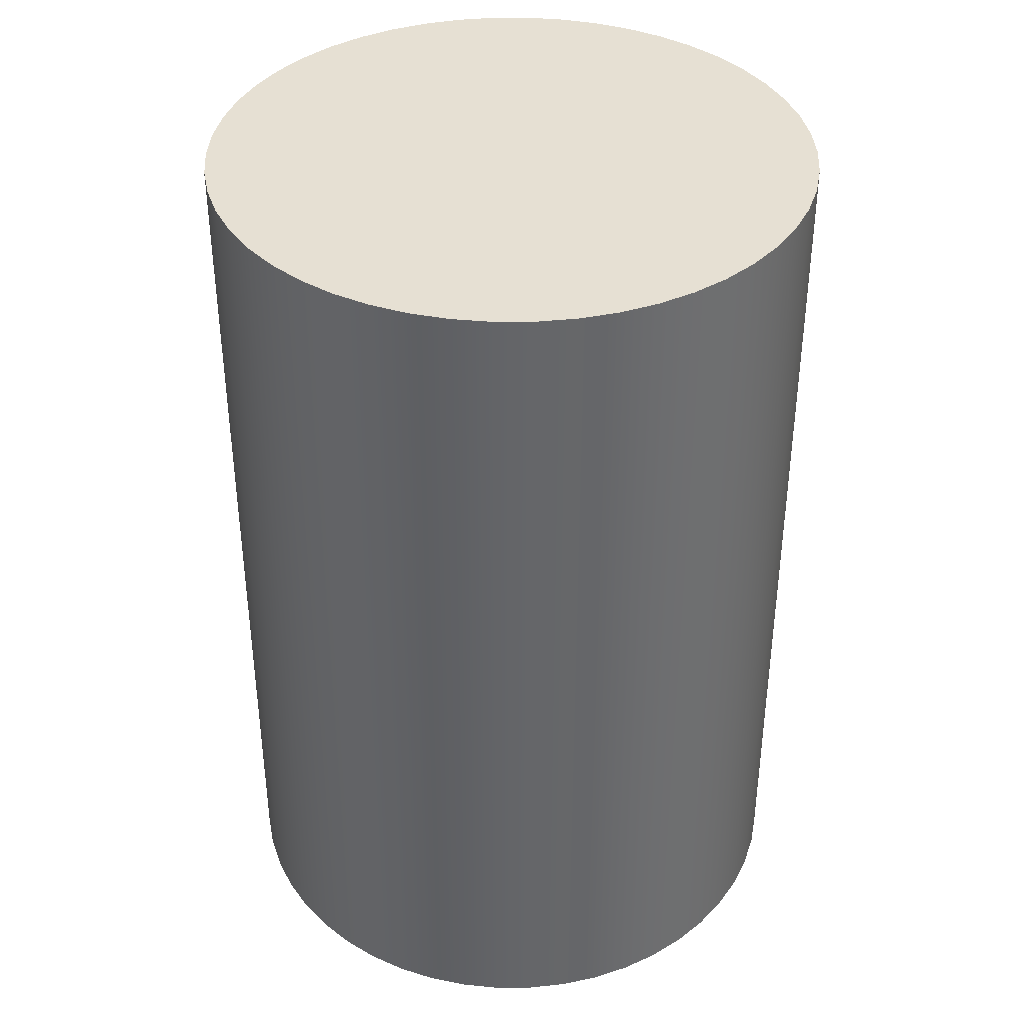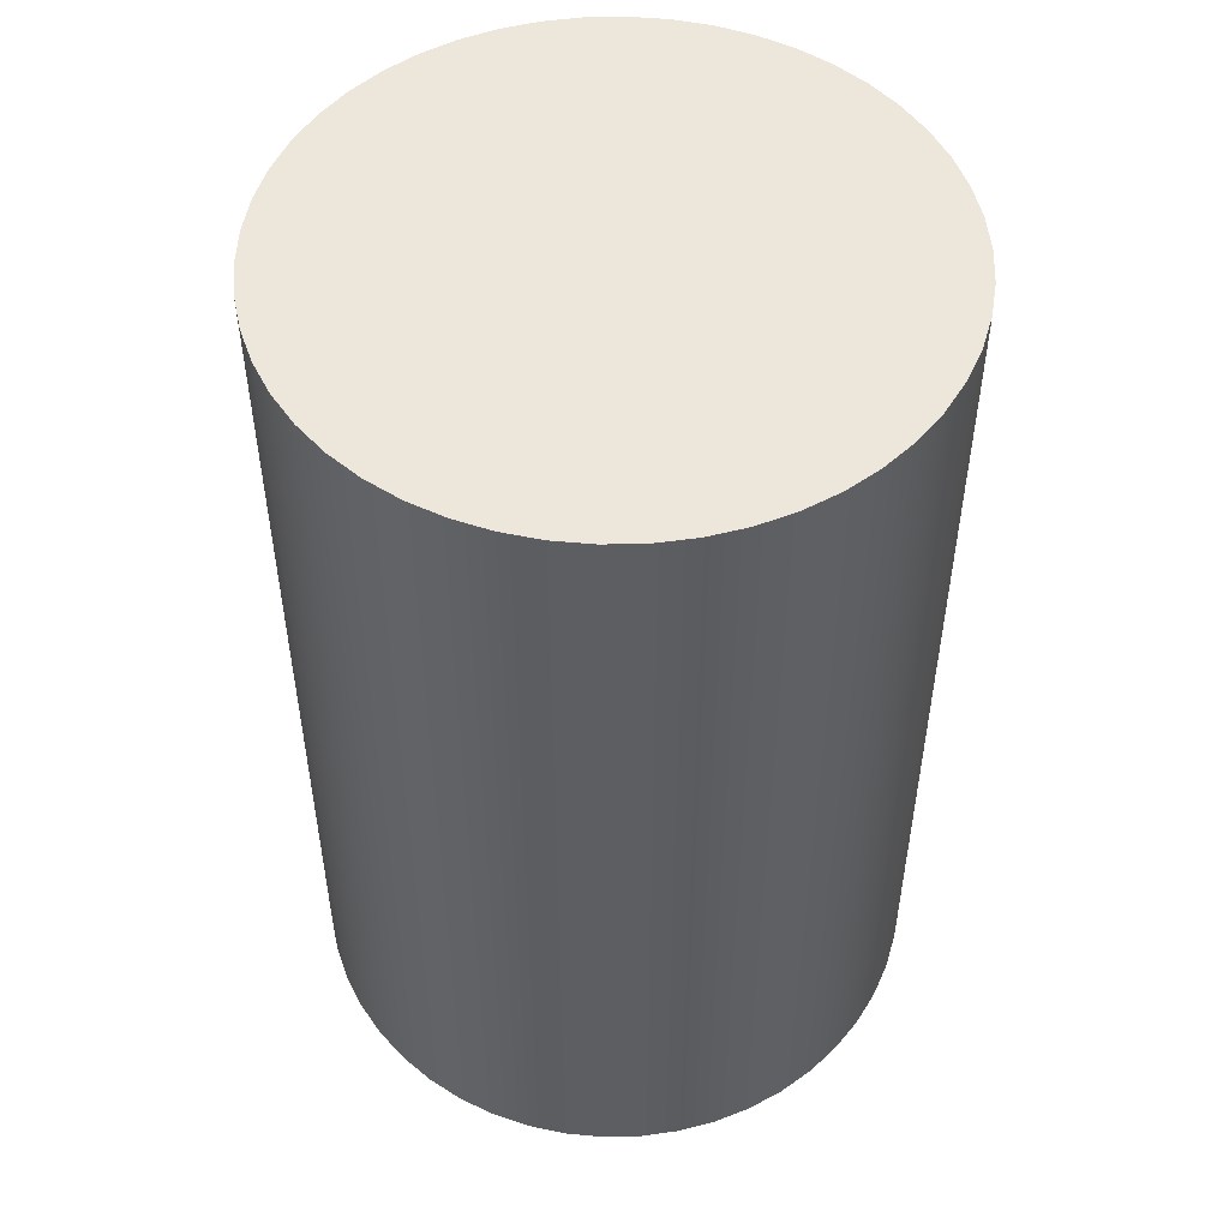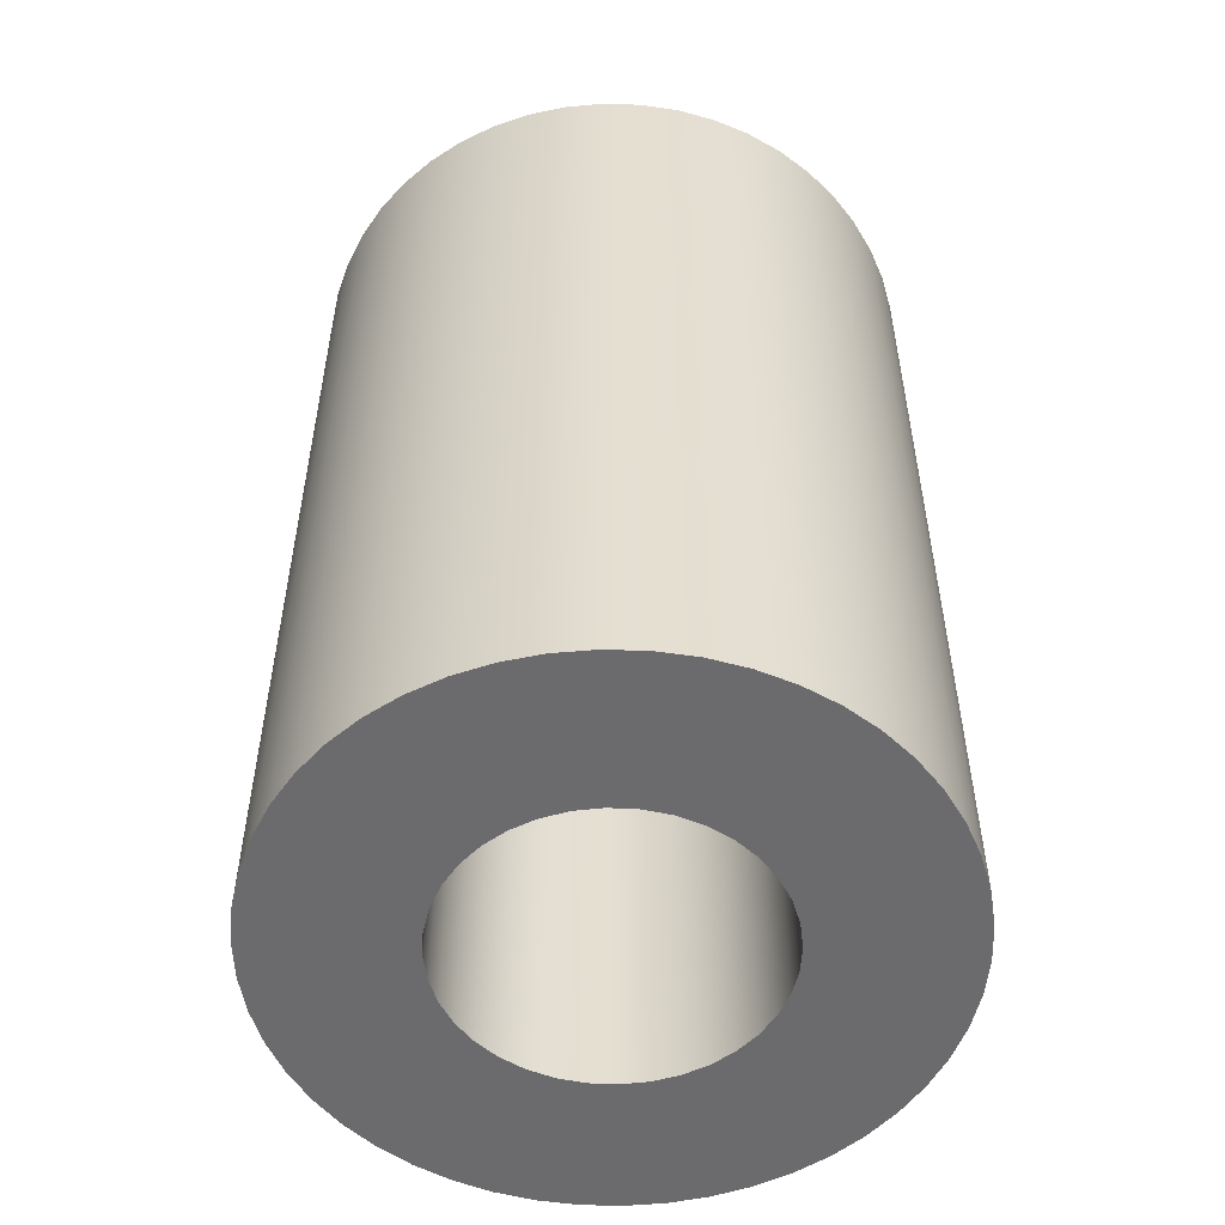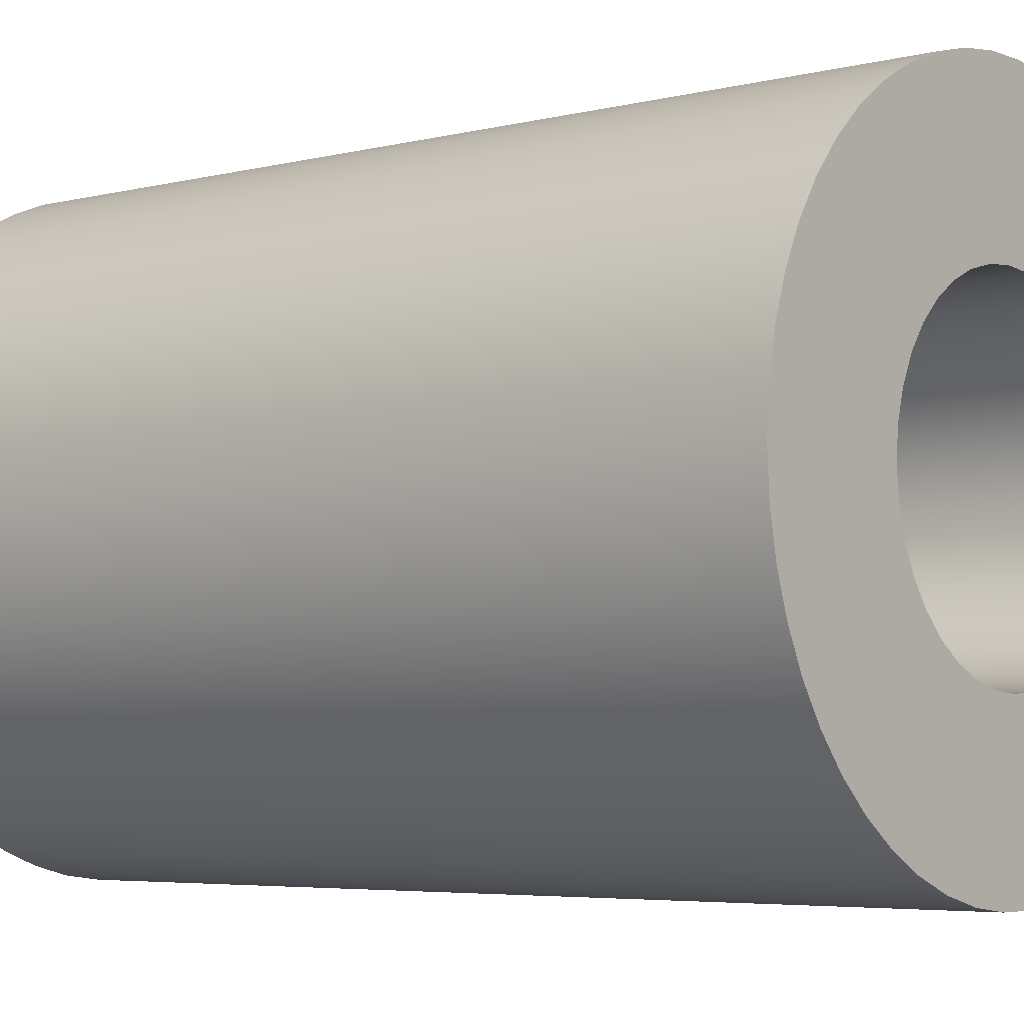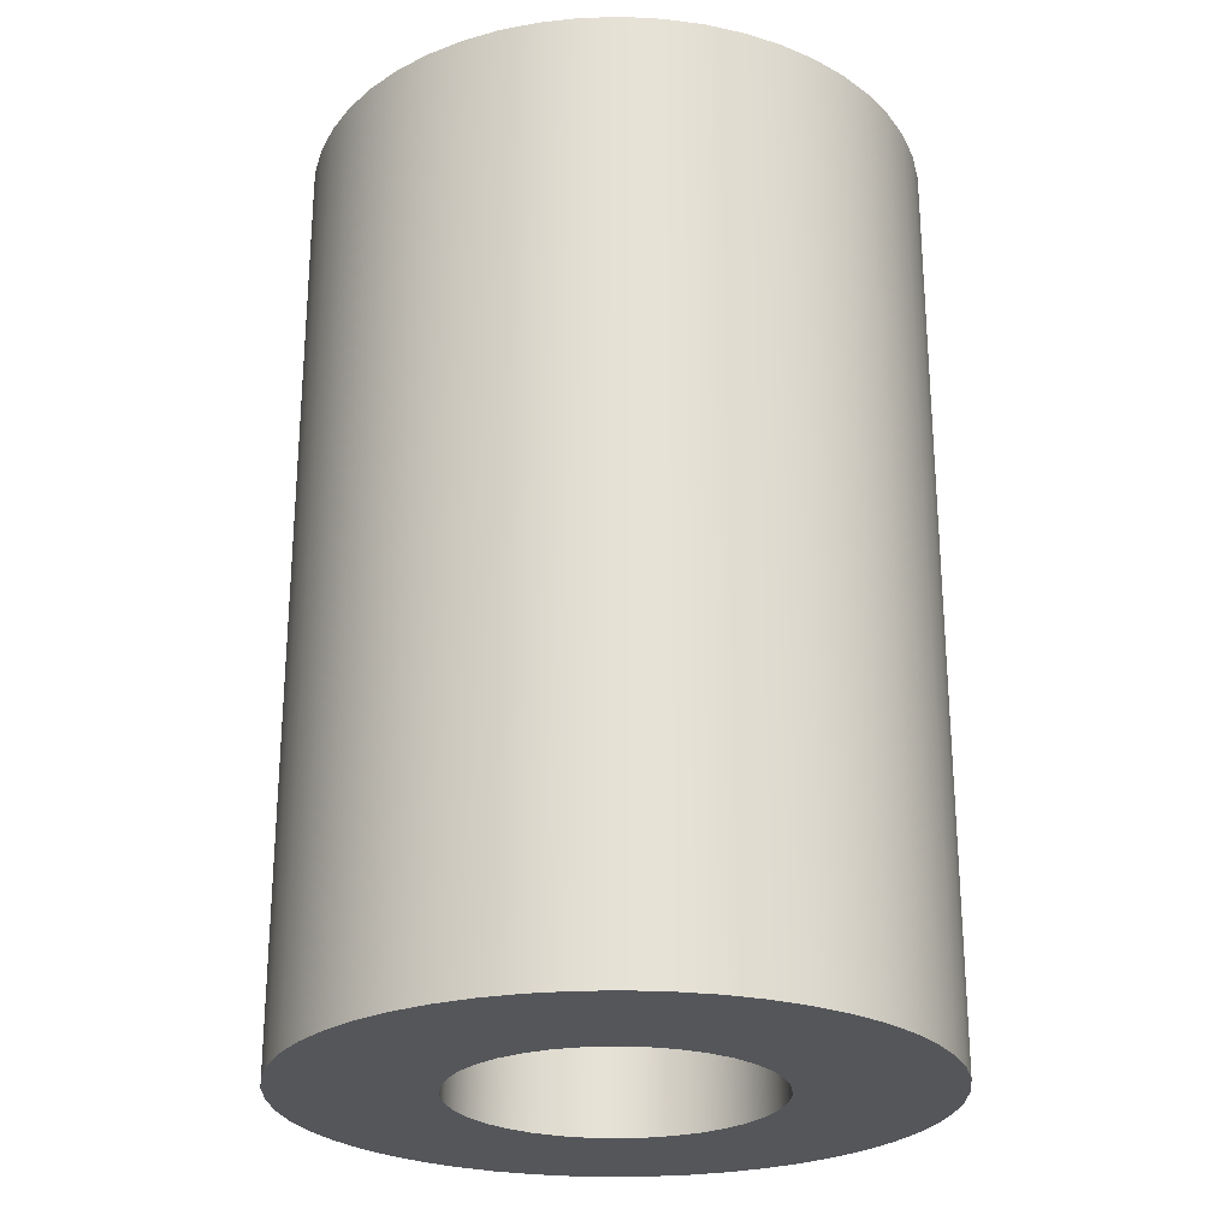
<metadata>
{"format":"obj","ext":"obj","renderer":"f3d","projection":"perspective","resolution":1024,"background":"white","views":[{"elev":38.5,"azim":57.3,"up":"+Y"},{"elev":51.0,"azim":171.4,"up":"+Y"},{"elev":-53.5,"azim":91.8,"up":"+Y"},{"elev":-4.7,"azim":-50.7,"up":"+Z"},{"elev":-25.3,"azim":-119.8,"up":"+Y"}]}
</metadata>
<code>
v 64.77 5.08 -12.7
v 64.79 5.08 -12.92
v 64.85 5.08 -13.13
v 64.94 5.08 -13.34
v 65.07 5.08 -13.52
v 65.22 5.08 -13.67
v 65.4 5.08 -13.8
v 65.61 5.08 -13.89
v 65.82 5.08 -13.95
v 66.04 5.08 -13.97
v 66.26 5.08 -13.95
v 66.47 5.08 -13.89
v 66.67 5.08 -13.8
v 66.86 5.08 -13.67
v 67.01 5.08 -13.52
v 67.14 5.08 -13.34
v 67.23 5.08 -13.13
v 67.29 5.08 -12.92
v 67.31 5.08 -12.7
v 67.29 5.08 -12.48
v 67.23 5.08 -12.27
v 67.14 5.08 -12.06
v 67.01 5.08 -11.88
v 66.86 5.08 -11.73
v 66.67 5.08 -11.6
v 66.47 5.08 -11.51
v 66.26 5.08 -11.45
v 66.04 5.08 -11.43
v 65.82 5.08 -11.45
v 65.61 5.08 -11.51
v 65.4 5.08 -11.6
v 65.22 5.08 -11.73
v 65.07 5.08 -11.88
v 64.94 5.08 -12.06
v 64.85 5.08 -12.27
v 64.79 5.08 -12.48
v 68.58 7.62 -12.7
v 68.56 7.62 -13.02
v 68.5 7.62 -13.33
v 68.4 7.62 -13.64
v 68.27 7.62 -13.92
v 68.09 7.62 -14.19
v 67.89 7.62 -14.44
v 67.66 7.62 -14.66
v 67.4 7.62 -14.84
v 67.12 7.62 -15
v 66.82 7.62 -15.12
v 66.52 7.62 -15.2
v 66.2 7.62 -15.23
v 65.88 7.62 -15.23
v 65.56 7.62 -15.2
v 65.26 7.62 -15.12
v 64.96 7.62 -15
v 64.68 7.62 -14.84
v 64.42 7.62 -14.66
v 64.19 7.62 -14.44
v 63.99 7.62 -14.19
v 63.81 7.62 -13.92
v 63.68 7.62 -13.64
v 63.58 7.62 -13.33
v 63.52 7.62 -13.02
v 63.5 7.62 -12.7
v 63.52 7.62 -12.38
v 63.58 7.62 -12.07
v 63.68 7.62 -11.76
v 63.81 7.62 -11.48
v 63.99 7.62 -11.21
v 64.19 7.62 -10.96
v 64.42 7.62 -10.74
v 64.68 7.62 -10.56
v 64.96 7.62 -10.4
v 65.26 7.62 -10.28
v 65.56 7.62 -10.2
v 65.88 7.62 -10.17
v 66.2 7.62 -10.17
v 66.52 7.62 -10.2
v 66.82 7.62 -10.28
v 67.12 7.62 -10.4
v 67.4 7.62 -10.56
v 67.66 7.62 -10.74
v 67.89 7.62 -10.96
v 68.09 7.62 -11.21
v 68.27 7.62 -11.48
v 68.4 7.62 -11.76
v 68.5 7.62 -12.07
v 68.56 7.62 -12.38
v 64.77 5.08 -12.7
v 64.79 5.08 -12.48
v 64.85 5.08 -12.27
v 64.94 5.08 -12.06
v 65.07 5.08 -11.88
v 65.22 5.08 -11.73
v 65.4 5.08 -11.6
v 65.61 5.08 -11.51
v 65.82 5.08 -11.45
v 66.04 5.08 -11.43
v 66.26 5.08 -11.45
v 66.47 5.08 -11.51
v 66.67 5.08 -11.6
v 66.86 5.08 -11.73
v 67.01 5.08 -11.88
v 67.14 5.08 -12.06
v 67.23 5.08 -12.27
v 67.29 5.08 -12.48
v 67.31 5.08 -12.7
v 67.29 5.08 -12.92
v 67.23 5.08 -13.13
v 67.14 5.08 -13.34
v 67.01 5.08 -13.52
v 66.86 5.08 -13.67
v 66.67 5.08 -13.8
v 66.47 5.08 -13.89
v 66.26 5.08 -13.95
v 66.04 5.08 -13.97
v 65.82 5.08 -13.95
v 65.61 5.08 -13.89
v 65.4 5.08 -13.8
v 65.22 5.08 -13.67
v 65.07 5.08 -13.52
v 64.94 5.08 -13.34
v 64.85 5.08 -13.13
v 64.79 5.08 -12.92
v 64.77 0 -12.7
v 64.79 0 -12.92
v 64.85 0 -13.13
v 64.94 0 -13.34
v 65.07 0 -13.52
v 65.22 0 -13.67
v 65.4 0 -13.8
v 65.61 0 -13.89
v 65.82 0 -13.95
v 66.04 0 -13.97
v 66.26 0 -13.95
v 66.47 0 -13.89
v 66.67 0 -13.8
v 66.86 0 -13.67
v 67.01 0 -13.52
v 67.14 0 -13.34
v 67.23 0 -13.13
v 67.29 0 -12.92
v 67.31 0 -12.7
v 67.29 0 -12.48
v 67.23 0 -12.27
v 67.14 0 -12.06
v 67.01 0 -11.88
v 66.86 0 -11.73
v 66.67 0 -11.6
v 66.47 0 -11.51
v 66.26 0 -11.45
v 66.04 0 -11.43
v 65.82 0 -11.45
v 65.61 0 -11.51
v 65.4 0 -11.6
v 65.22 0 -11.73
v 65.07 0 -11.88
v 64.94 0 -12.06
v 64.85 0 -12.27
v 64.79 0 -12.48
v 64.77 5.08 -12.7
v 64.77 0 -12.7
v 68.58 7.62 -12.7
v 68.56 7.62 -12.38
v 68.5 7.62 -12.07
v 68.4 7.62 -11.76
v 68.27 7.62 -11.48
v 68.09 7.62 -11.21
v 67.89 7.62 -10.96
v 67.66 7.62 -10.74
v 67.4 7.62 -10.56
v 67.12 7.62 -10.4
v 66.82 7.62 -10.28
v 66.52 7.62 -10.2
v 66.2 7.62 -10.17
v 65.88 7.62 -10.17
v 65.56 7.62 -10.2
v 65.26 7.62 -10.28
v 64.96 7.62 -10.4
v 64.68 7.62 -10.56
v 64.42 7.62 -10.74
v 64.19 7.62 -10.96
v 63.99 7.62 -11.21
v 63.81 7.62 -11.48
v 63.68 7.62 -11.76
v 63.58 7.62 -12.07
v 63.52 7.62 -12.38
v 63.5 7.62 -12.7
v 63.52 7.62 -13.02
v 63.58 7.62 -13.33
v 63.68 7.62 -13.64
v 63.81 7.62 -13.92
v 63.99 7.62 -14.19
v 64.19 7.62 -14.44
v 64.42 7.62 -14.66
v 64.68 7.62 -14.84
v 64.96 7.62 -15
v 65.26 7.62 -15.12
v 65.56 7.62 -15.2
v 65.88 7.62 -15.23
v 66.2 7.62 -15.23
v 66.52 7.62 -15.2
v 66.82 7.62 -15.12
v 67.12 7.62 -15
v 67.4 7.62 -14.84
v 67.66 7.62 -14.66
v 67.89 7.62 -14.44
v 68.09 7.62 -14.19
v 68.27 7.62 -13.92
v 68.4 7.62 -13.64
v 68.5 7.62 -13.33
v 68.56 7.62 -13.02
v 63.5 0 -12.7
v 63.52 0 -12.38
v 63.58 0 -12.07
v 63.68 0 -11.76
v 63.81 0 -11.48
v 63.99 0 -11.21
v 64.19 0 -10.96
v 64.42 0 -10.74
v 64.68 0 -10.56
v 64.96 0 -10.4
v 65.26 0 -10.28
v 65.56 0 -10.2
v 65.88 0 -10.17
v 66.2 0 -10.17
v 66.52 0 -10.2
v 66.82 0 -10.28
v 67.12 0 -10.4
v 67.4 0 -10.56
v 67.66 0 -10.74
v 67.89 0 -10.96
v 68.09 0 -11.21
v 68.27 0 -11.48
v 68.4 0 -11.76
v 68.5 0 -12.07
v 68.56 0 -12.38
v 68.58 0 -12.7
v 68.56 0 -13.02
v 68.5 0 -13.33
v 68.4 0 -13.64
v 68.27 0 -13.92
v 68.09 0 -14.19
v 67.89 0 -14.44
v 67.66 0 -14.66
v 67.4 0 -14.84
v 67.12 0 -15
v 66.82 0 -15.12
v 66.52 0 -15.2
v 66.2 0 -15.23
v 65.88 0 -15.23
v 65.56 0 -15.2
v 65.26 0 -15.12
v 64.96 0 -15
v 64.68 0 -14.84
v 64.42 0 -14.66
v 64.19 0 -14.44
v 63.99 0 -14.19
v 63.81 0 -13.92
v 63.68 0 -13.64
v 63.58 0 -13.33
v 63.52 0 -13.02
v 63.5 0 -12.7
v 63.5 7.62 -12.7
v 64.77 0 -12.7
v 64.79 0 -12.48
v 64.85 0 -12.27
v 64.94 0 -12.06
v 65.07 0 -11.88
v 65.22 0 -11.73
v 65.4 0 -11.6
v 65.61 0 -11.51
v 65.82 0 -11.45
v 66.04 0 -11.43
v 66.26 0 -11.45
v 66.47 0 -11.51
v 66.67 0 -11.6
v 66.86 0 -11.73
v 67.01 0 -11.88
v 67.14 0 -12.06
v 67.23 0 -12.27
v 67.29 0 -12.48
v 67.31 0 -12.7
v 67.29 0 -12.92
v 67.23 0 -13.13
v 67.14 0 -13.34
v 67.01 0 -13.52
v 66.86 0 -13.67
v 66.67 0 -13.8
v 66.47 0 -13.89
v 66.26 0 -13.95
v 66.04 0 -13.97
v 65.82 0 -13.95
v 65.61 0 -13.89
v 65.4 0 -13.8
v 65.22 0 -13.67
v 65.07 0 -13.52
v 64.94 0 -13.34
v 64.85 0 -13.13
v 64.79 0 -12.92
v 63.5 0 -12.7
v 63.52 0 -13.02
v 63.58 0 -13.33
v 63.68 0 -13.64
v 63.81 0 -13.92
v 63.99 0 -14.19
v 64.19 0 -14.44
v 64.42 0 -14.66
v 64.68 0 -14.84
v 64.96 0 -15
v 65.26 0 -15.12
v 65.56 0 -15.2
v 65.88 0 -15.23
v 66.2 0 -15.23
v 66.52 0 -15.2
v 66.82 0 -15.12
v 67.12 0 -15
v 67.4 0 -14.84
v 67.66 0 -14.66
v 67.89 0 -14.44
v 68.09 0 -14.19
v 68.27 0 -13.92
v 68.4 0 -13.64
v 68.5 0 -13.33
v 68.56 0 -13.02
v 68.58 0 -12.7
v 68.56 0 -12.38
v 68.5 0 -12.07
v 68.4 0 -11.76
v 68.27 0 -11.48
v 68.09 0 -11.21
v 67.89 0 -10.96
v 67.66 0 -10.74
v 67.4 0 -10.56
v 67.12 0 -10.4
v 66.82 0 -10.28
v 66.52 0 -10.2
v 66.2 0 -10.17
v 65.88 0 -10.17
v 65.56 0 -10.2
v 65.26 0 -10.28
v 64.96 0 -10.4
v 64.68 0 -10.56
v 64.42 0 -10.74
v 64.19 0 -10.96
v 63.99 0 -11.21
v 63.81 0 -11.48
v 63.68 0 -11.76
v 63.58 0 -12.07
v 63.52 0 -12.38
g 0f1662ac-e2d6-11ea-b7d9-54bf646e7e1f
f 2 18 1
f 1 18 19
f 1 19 36
f 36 19 20
f 36 20 35
f 35 20 21
f 35 21 34
f 34 21 22
f 34 22 33
f 33 22 23
f 33 23 32
f 32 23 24
f 32 24 31
f 31 24 25
f 31 25 30
f 30 25 26
f 30 26 29
f 29 26 27
f 29 27 28
f 18 2 17
f 17 2 3
f 17 3 16
f 16 3 4
f 16 4 15
f 15 4 5
f 15 5 14
f 14 5 6
f 14 6 13
f 13 6 7
f 13 7 12
f 12 7 8
f 12 8 11
f 11 8 9
f 11 9 10
g 0f1c0ad4-e2d6-11ea-9743-54bf646e7e1f
f 38 61 37
f 37 61 62
f 37 62 86
f 86 62 63
f 86 63 85
f 85 63 64
f 85 64 84
f 84 64 65
f 84 65 83
f 83 65 66
f 83 66 82
f 82 66 67
f 82 67 81
f 81 67 68
f 81 68 80
f 80 68 69
f 80 69 79
f 79 69 70
f 79 70 78
f 78 70 71
f 78 71 77
f 77 71 72
f 77 72 76
f 76 72 73
f 76 73 75
f 75 73 74
f 61 38 60
f 60 38 39
f 60 39 59
f 59 39 40
f 59 40 58
f 58 40 41
f 58 41 57
f 57 41 42
f 57 42 56
f 56 42 43
f 56 43 55
f 55 43 44
f 55 44 54
f 54 44 45
f 54 45 53
f 53 45 46
f 53 46 52
f 52 46 47
f 52 47 51
f 51 47 48
f 51 48 50
f 50 48 49
g 0ebca40c-e2d6-11ea-9707-54bf646e7e1f
f 88 158 87
f 87 158 160
f 159 123 122
f 122 123 124
f 122 124 125
f 88 89 158
f 158 89 157
f 157 89 90
f 157 90 156
f 156 90 91
f 156 91 155
f 155 91 92
f 155 92 154
f 154 92 93
f 154 93 153
f 153 93 94
f 153 94 152
f 152 94 95
f 152 95 151
f 151 95 96
f 151 96 150
f 150 96 97
f 150 97 149
f 149 97 98
f 149 98 148
f 148 98 99
f 148 99 147
f 147 99 100
f 147 100 146
f 146 100 101
f 146 101 145
f 145 101 102
f 145 102 144
f 144 102 103
f 144 103 143
f 143 103 104
f 143 104 142
f 142 104 105
f 142 105 141
f 141 105 106
f 141 106 140
f 140 106 107
f 140 107 139
f 139 107 108
f 139 108 138
f 138 108 109
f 138 109 137
f 137 109 110
f 137 110 136
f 136 110 111
f 136 111 135
f 135 111 112
f 135 112 134
f 134 112 113
f 134 113 133
f 133 113 114
f 133 114 132
f 132 114 115
f 132 115 131
f 131 115 116
f 131 116 130
f 130 116 117
f 130 117 129
f 129 117 118
f 129 118 128
f 128 118 119
f 128 119 127
f 127 119 120
f 127 120 126
f 126 120 121
f 126 121 125
f 125 121 122
g 0ebe79ca-e2d6-11ea-ab86-54bf646e7e1f
f 162 235 161
f 161 235 236
f 161 236 210
f 210 236 237
f 210 237 209
f 209 237 238
f 209 238 208
f 208 238 239
f 208 239 207
f 207 239 240
f 207 240 206
f 206 240 241
f 206 241 205
f 205 241 242
f 205 242 204
f 204 242 243
f 204 243 203
f 203 243 244
f 203 244 202
f 202 244 245
f 202 245 201
f 201 245 246
f 201 246 200
f 200 246 247
f 200 247 199
f 199 247 248
f 199 248 198
f 198 248 249
f 198 249 197
f 197 249 250
f 197 250 196
f 196 250 251
f 196 251 195
f 195 251 252
f 195 252 194
f 194 252 253
f 194 253 193
f 193 253 254
f 193 254 192
f 192 254 255
f 192 255 191
f 191 255 256
f 191 256 190
f 190 256 257
f 190 257 189
f 189 257 258
f 189 258 188
f 188 258 259
f 188 259 187
f 187 259 260
f 187 260 186
f 186 260 261
f 262 211 185
f 185 211 212
f 185 212 184
f 184 212 213
f 184 213 183
f 183 213 214
f 183 214 182
f 182 214 215
f 182 215 181
f 181 215 216
f 181 216 180
f 180 216 217
f 180 217 179
f 179 217 218
f 179 218 178
f 178 218 219
f 178 219 177
f 177 219 220
f 177 220 176
f 176 220 221
f 176 221 175
f 175 221 222
f 175 222 174
f 174 222 223
f 174 223 173
f 173 223 224
f 173 224 172
f 172 224 225
f 172 225 171
f 171 225 226
f 171 226 170
f 170 226 227
f 170 227 169
f 169 227 228
f 169 228 168
f 168 228 229
f 168 229 167
f 167 229 230
f 167 230 166
f 166 230 231
f 166 231 165
f 165 231 232
f 165 232 164
f 164 232 233
f 164 233 163
f 163 233 234
f 163 234 162
f 162 234 235
g 0ec1d6e6-e2d6-11ea-b92e-54bf646e7e1f
f 264 348 263
f 263 348 299
f 263 299 300
f 348 264 347
f 347 264 265
f 347 265 346
f 346 265 266
f 346 266 345
f 345 266 344
f 344 266 267
f 344 267 343
f 343 267 268
f 343 268 342
f 342 268 341
f 341 268 269
f 341 269 340
f 340 269 270
f 340 270 339
f 339 270 271
f 339 271 338
f 338 271 337
f 337 271 272
f 337 272 336
f 336 272 273
f 336 273 335
f 335 273 334
f 334 273 274
f 334 274 333
f 333 274 275
f 333 275 332
f 332 275 276
f 332 276 331
f 331 276 330
f 330 276 277
f 330 277 329
f 329 277 278
f 329 278 328
f 328 278 327
f 327 278 279
f 327 279 326
f 326 279 280
f 326 280 325
f 325 280 281
f 325 281 324
f 324 281 323
f 323 281 282
f 323 282 322
f 322 282 283
f 322 283 321
f 321 283 284
f 321 284 320
f 320 284 319
f 319 284 285
f 319 285 318
f 318 285 286
f 318 286 317
f 317 286 316
f 316 286 287
f 316 287 315
f 315 287 288
f 315 288 314
f 314 288 289
f 314 289 313
f 313 289 312
f 312 289 290
f 312 290 311
f 311 290 291
f 311 291 310
f 310 291 309
f 309 291 292
f 309 292 308
f 308 292 293
f 308 293 307
f 307 293 294
f 307 294 306
f 306 294 305
f 305 294 295
f 305 295 304
f 304 295 296
f 304 296 303
f 303 296 302
f 302 296 297
f 302 297 301
f 301 297 298
f 301 298 300
f 300 298 263

</code>
